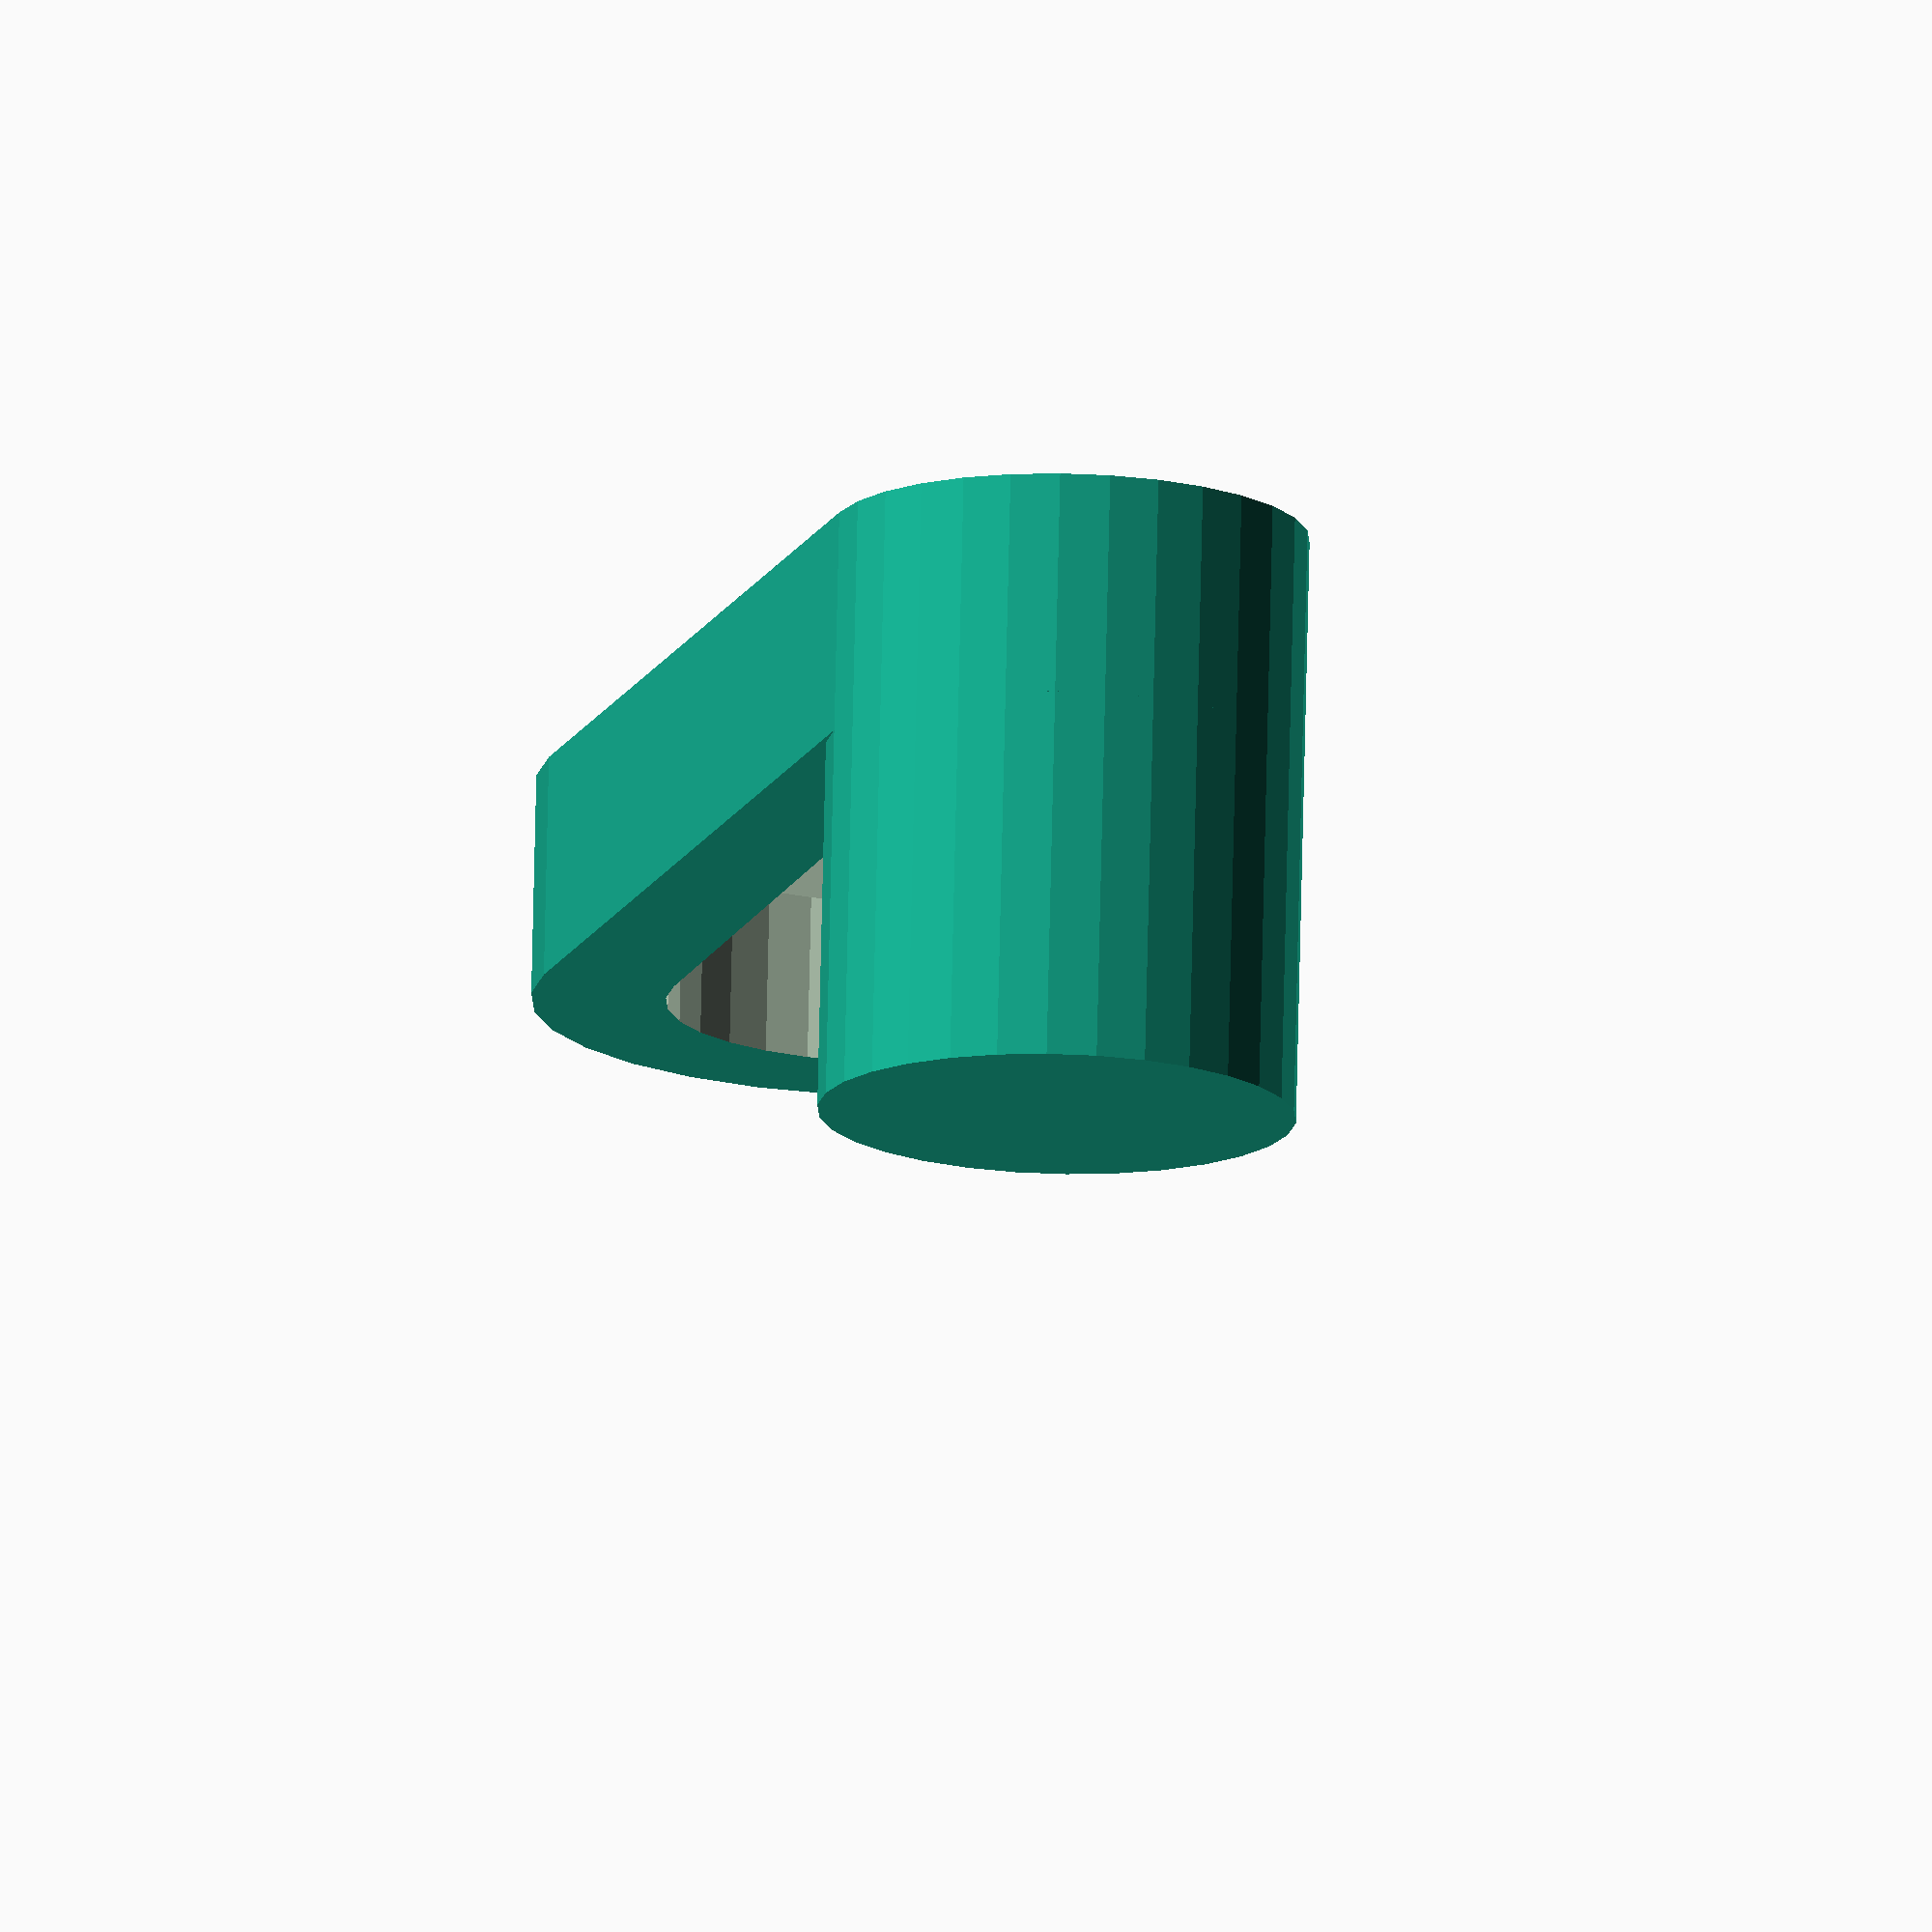
<openscad>
$fn = 30;

union() {
	//translate([12.5+5,0,0])
	//cylinder(d=8, h=10);

	difference() {

        union() {
			translate([12.5+5,0,0])
			cylinder(d=8, h=10);
	
			hull() {
			    translate([12.5+5,0,0])
			    cylinder(d=8, h=3.75);
			
			    cylinder(d=12, h=3.75);
			}
		}
	

		translate([0,0,1])
		hull() {
		    translate([14,0,0])
		    cylinder(d=4.5, h=4);
		
		    cylinder(d=7.5, h=12);
		}

		translate([8.5,0,-1])
		cylinder(d=2, h=10);

		//translate([0,0,-1])
		//cylinder(d = 6, h = 4);
	
		//translate([0,0,-.5])
		//cylinder(d = 2.5, h = 4);

		//translate([0,0,.75])
		//cylinder(d = 4.75, h = 4);
	
		translate([0,0,-.5])
		cylinder(d = 2.5, h = 4);

	}
}
</openscad>
<views>
elev=104.5 azim=99.6 roll=178.7 proj=o view=solid
</views>
